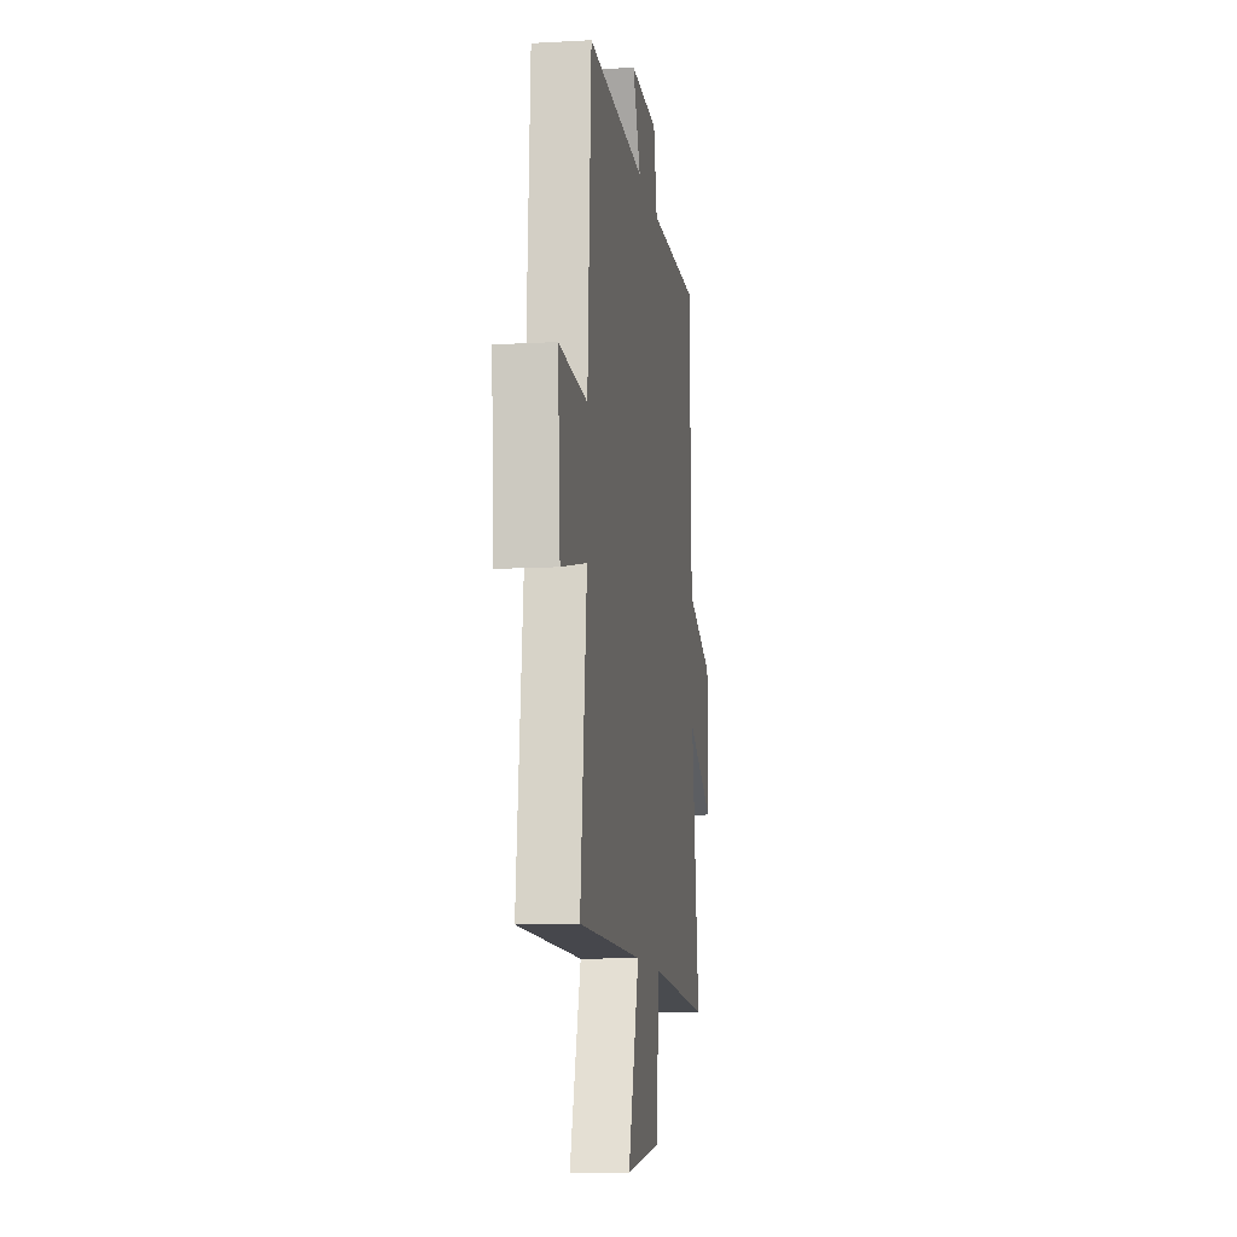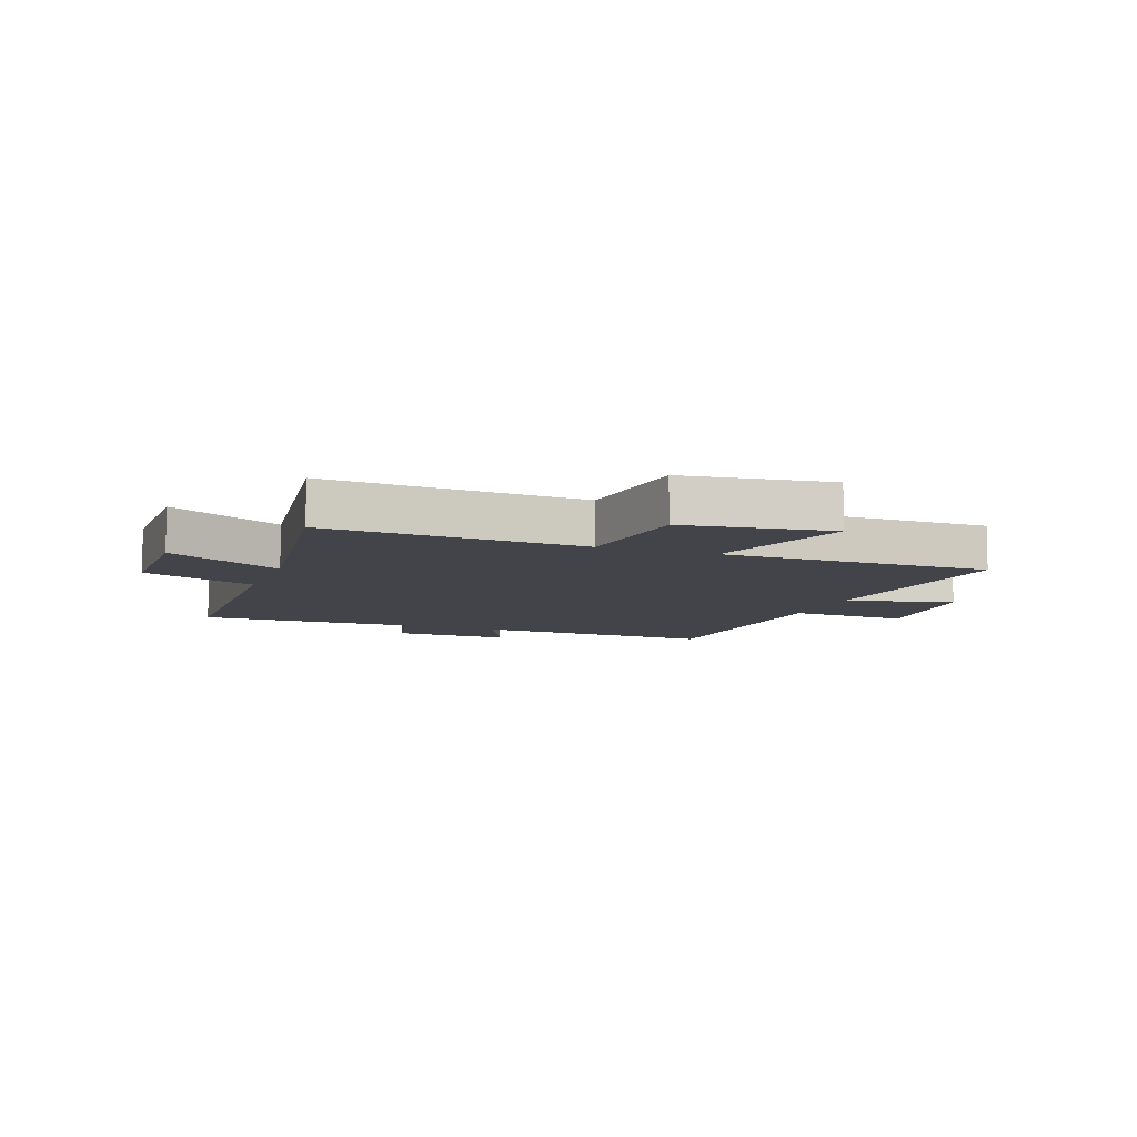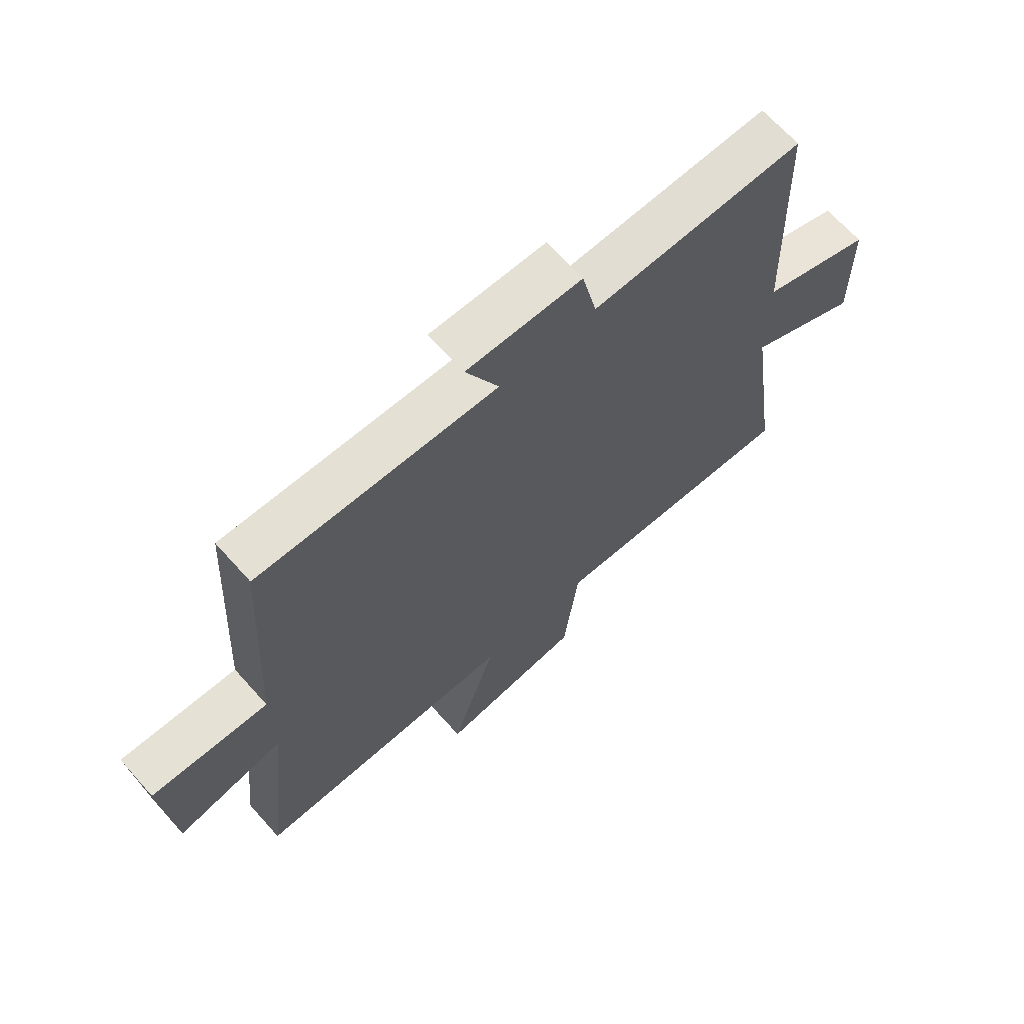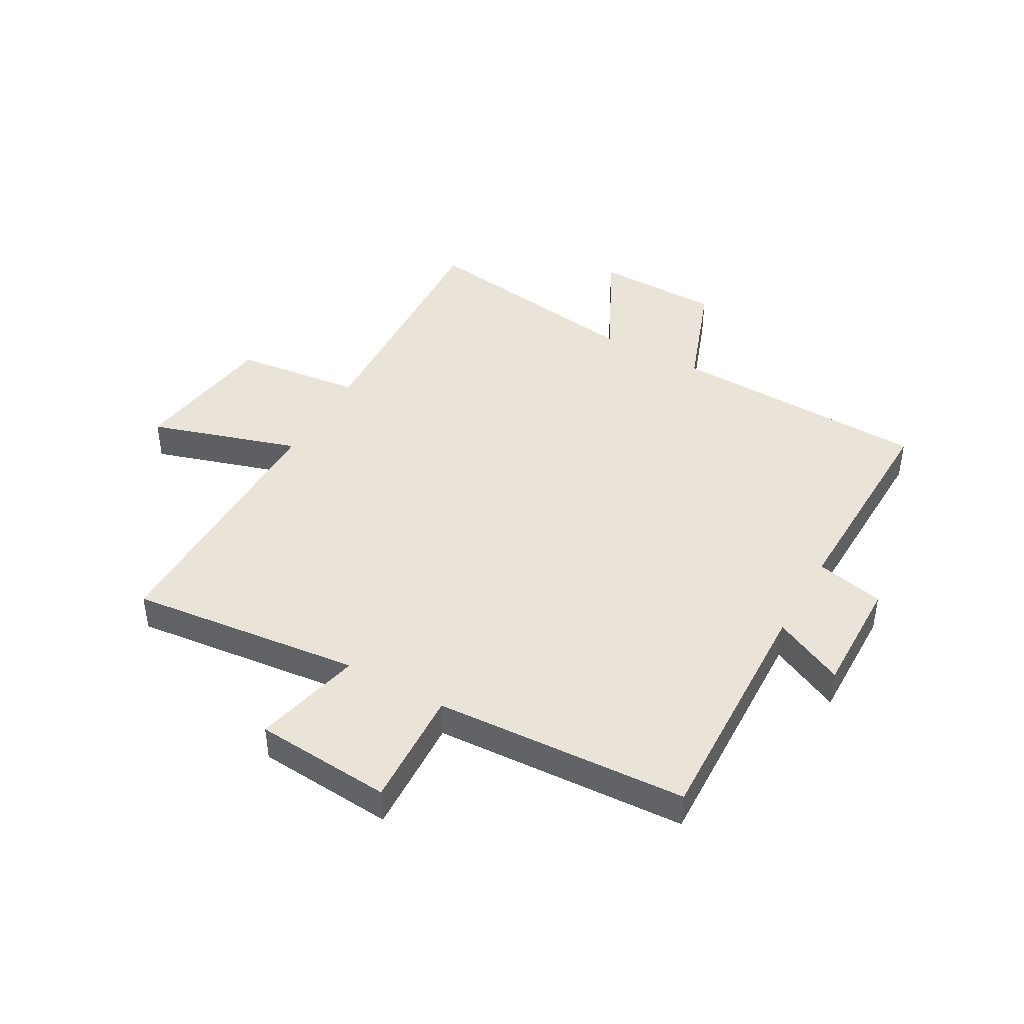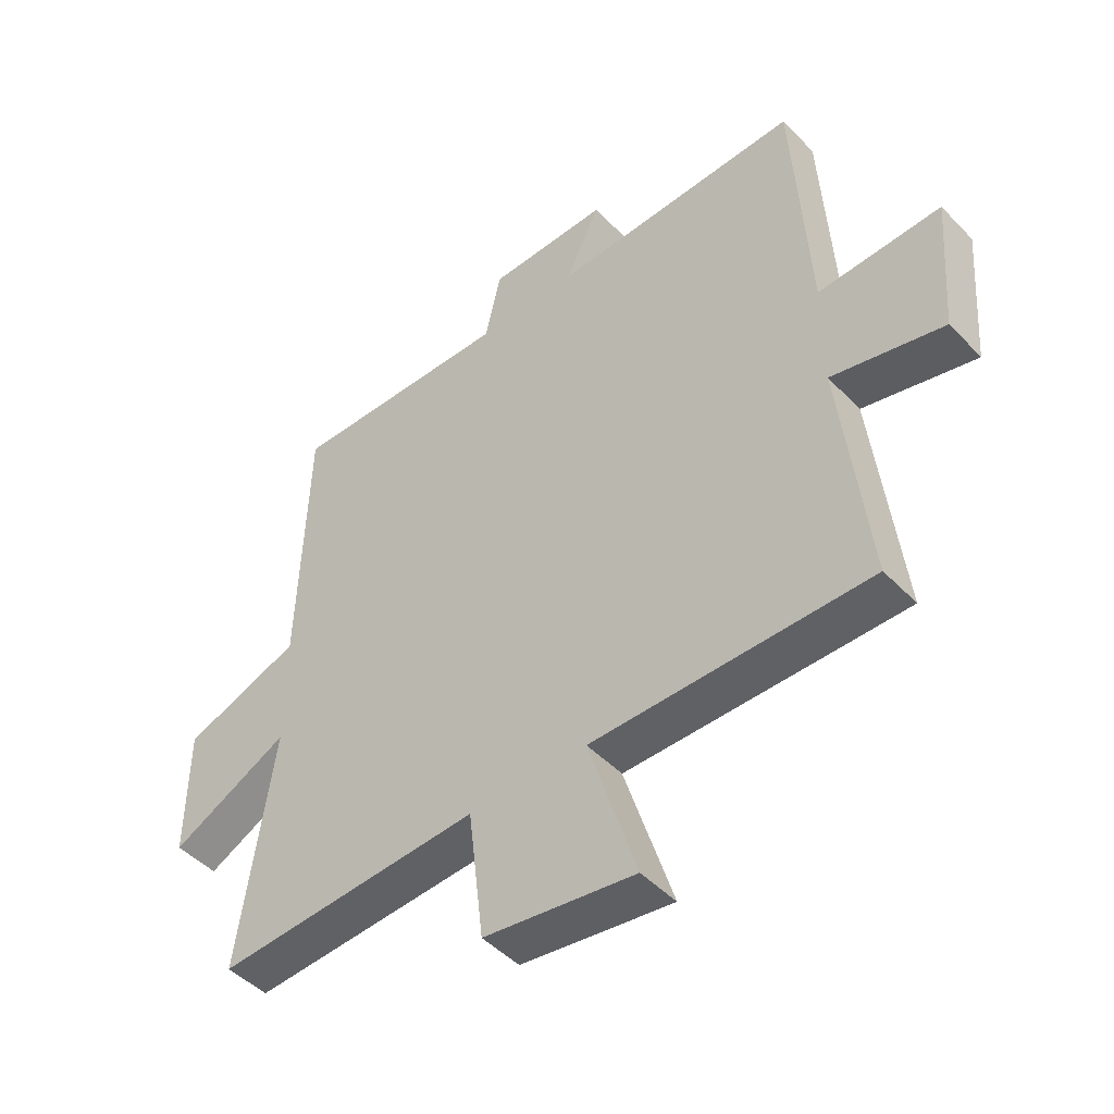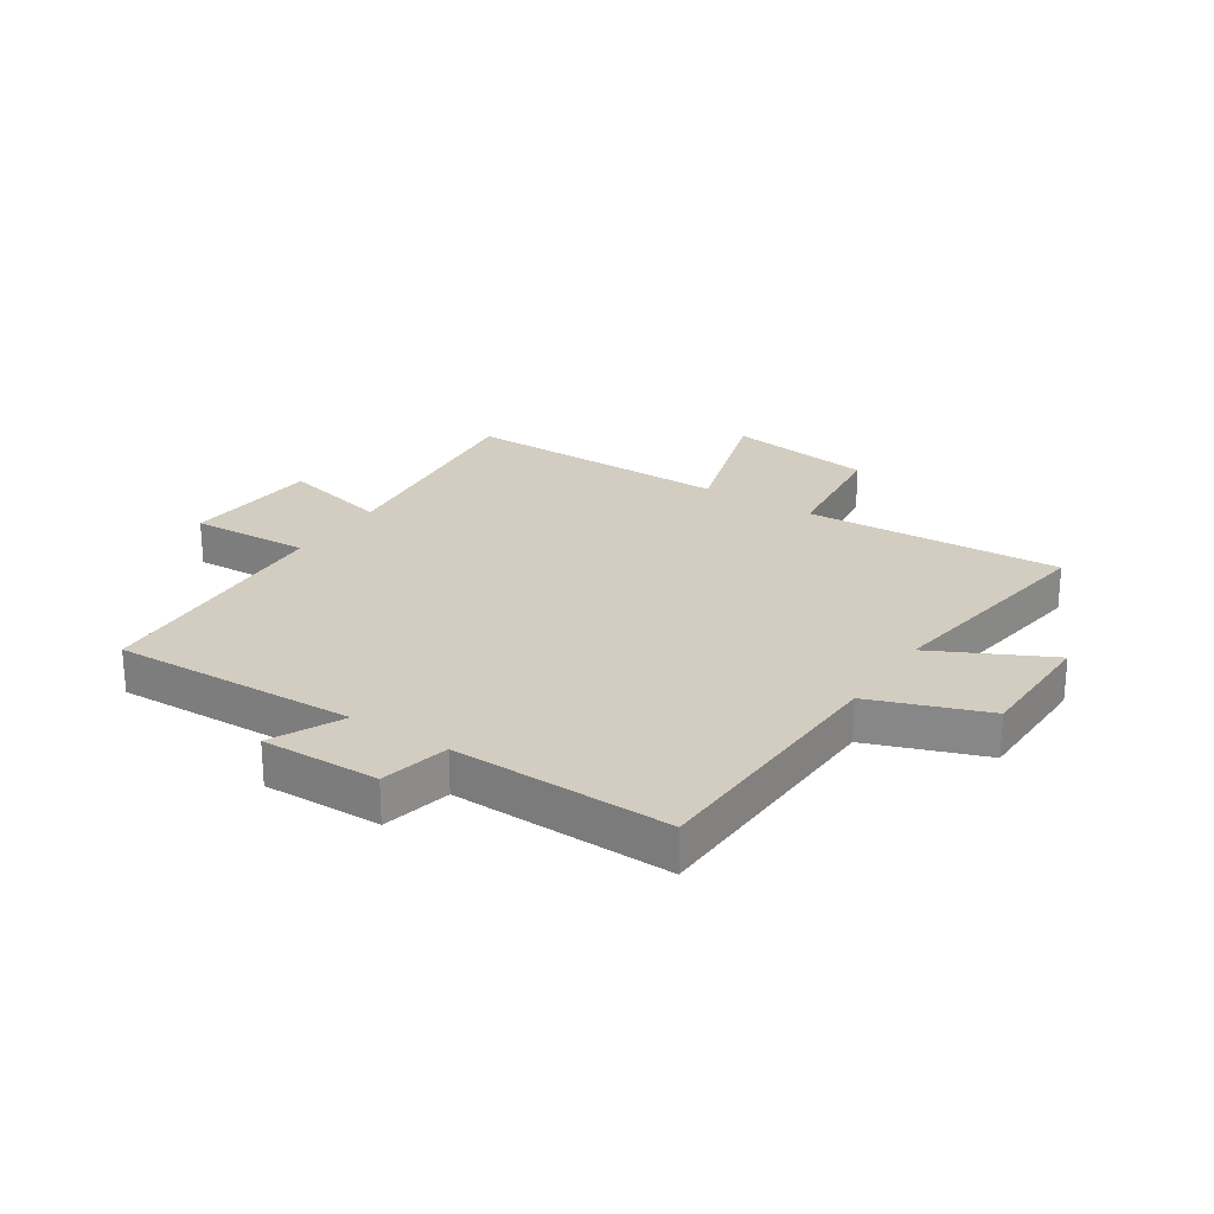
<metadata>
{"format":"obj","ext":"obj","renderer":"f3d","projection":"perspective","resolution":1024,"background":"white","views":[{"elev":-11.1,"azim":-82.0,"up":"+Z"},{"elev":-8.5,"azim":159.7,"up":"+Y"},{"elev":67.1,"azim":-41.8,"up":"+Z"},{"elev":43.5,"azim":-60.5,"up":"+Y"},{"elev":-47.1,"azim":-139.1,"up":"+Z"},{"elev":24.7,"azim":33.4,"up":"+Y"}]}
</metadata>
<code>
v -0.475 0.07 0.515
v -0.057 0.07 0.5
v -0.115 0.07 0.622
v 0.087 0.07 0.618
v 0.113 0.07 0.5
v 0.486 0.07 0.508
v 0.5 0.07 0.062
v 0.696 0.07 -0.01
v 0.698 0.07 -0.226
v 0.5 0.07 -0.126
v 0.557 0.07 -0.524
v 0.115 0.07 -0.5
v 0.089 0.07 -0.719
v -0.163 0.07 -0.755
v -0.083 0.07 -0.5
v -0.545 0.07 -0.501
v -0.5 0.07 -0.102
v -0.687 0.07 -0.146
v -0.705 0.07 0.09
v -0.5 0.07 0.08
v -0.475 0 0.515
v -0.057 0 0.5
v -0.115 0 0.622
v 0.087 0 0.618
v 0.113 0 0.5
v 0.486 0 0.508
v 0.5 0 0.062
v 0.696 0 -0.01
v 0.698 0 -0.226
v 0.5 0 -0.126
v 0.557 0 -0.524
v 0.115 0 -0.5
v 0.089 0 -0.719
v -0.163 0 -0.755
v -0.083 0 -0.5
v -0.545 0 -0.501
v -0.5 0 -0.102
v -0.687 0 -0.146
v -0.705 0 0.09
v -0.5 0 0.08
f 17 18 19 20
f 17 20 1 2
f 15 16 17 2
f 12 13 14 15
f 12 15 2
f 10 11 12 2
f 7 8 9 10
f 5 6 7 10
f 5 10 2 3
f 3 4 5
f 40 39 38 37
f 22 21 40 37
f 22 37 36 35
f 35 34 33 32
f 22 35 32
f 22 32 31 30
f 30 29 28 27
f 30 27 26 25
f 23 22 30 25
f 25 24 23
f 1 21 22 2
f 2 22 23 3
f 3 23 24 4
f 4 24 25 5
f 5 25 26 6
f 6 26 27 7
f 7 27 28 8
f 8 28 29 9
f 9 29 30 10
f 10 30 31 11
f 11 31 32 12
f 12 32 33 13
f 13 33 34 14
f 14 34 35 15
f 15 35 36 16
f 16 36 37 17
f 17 37 38 18
f 18 38 39 19
f 19 39 40 20
f 20 40 21 1

</code>
